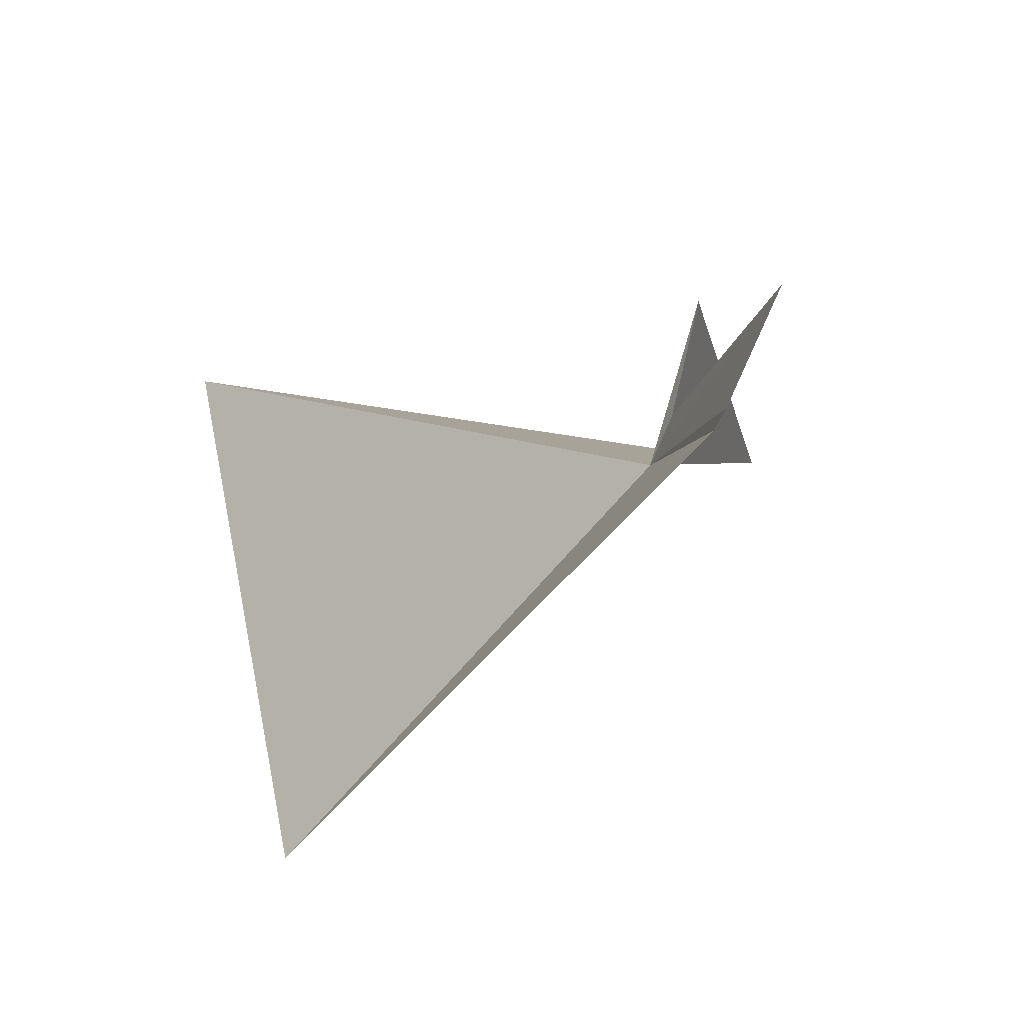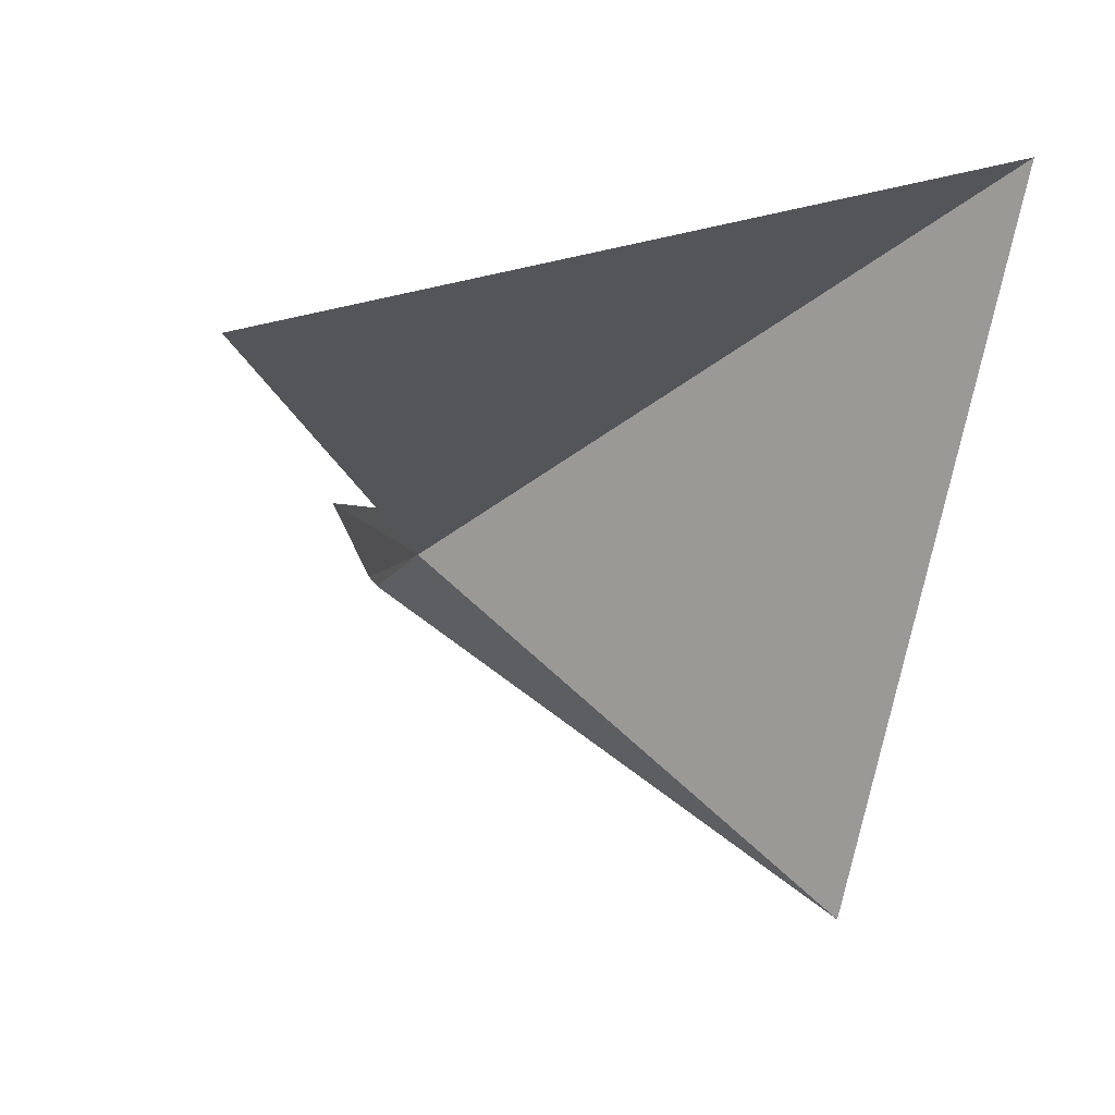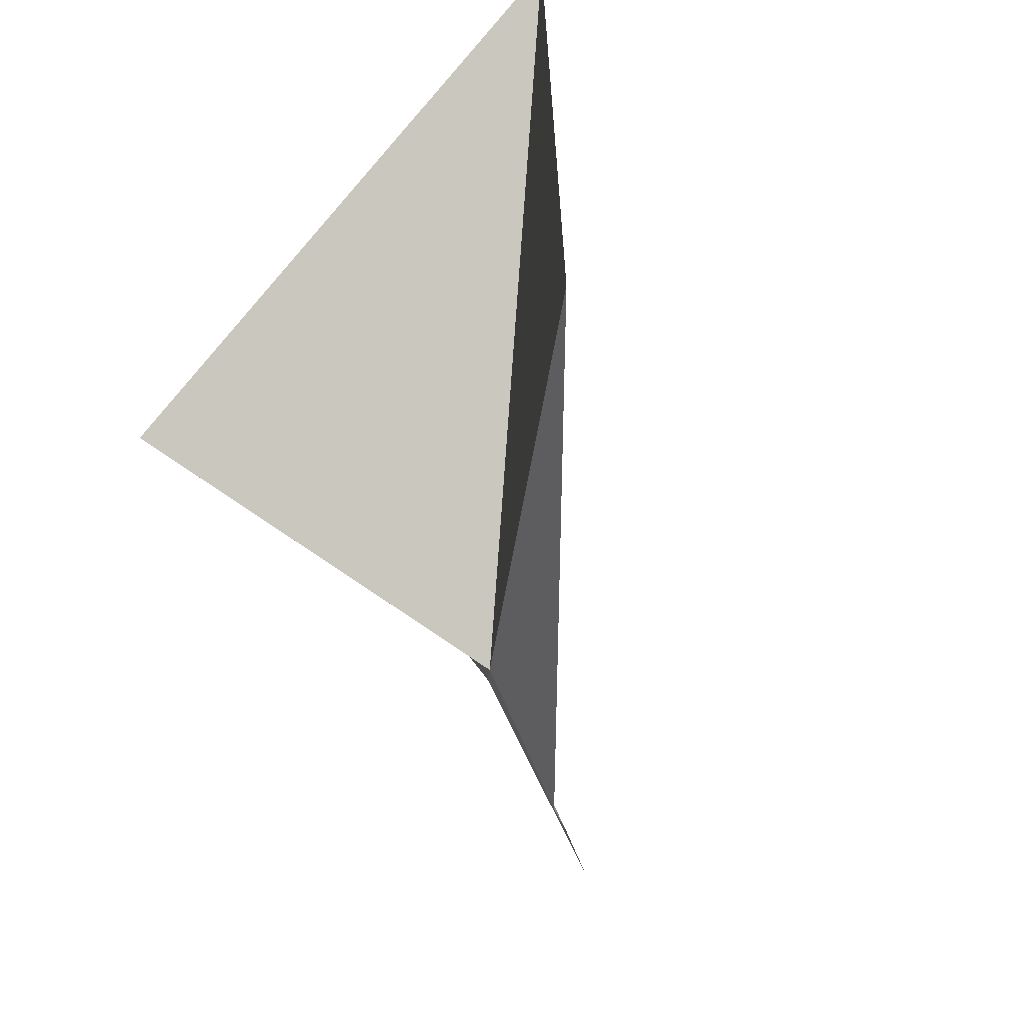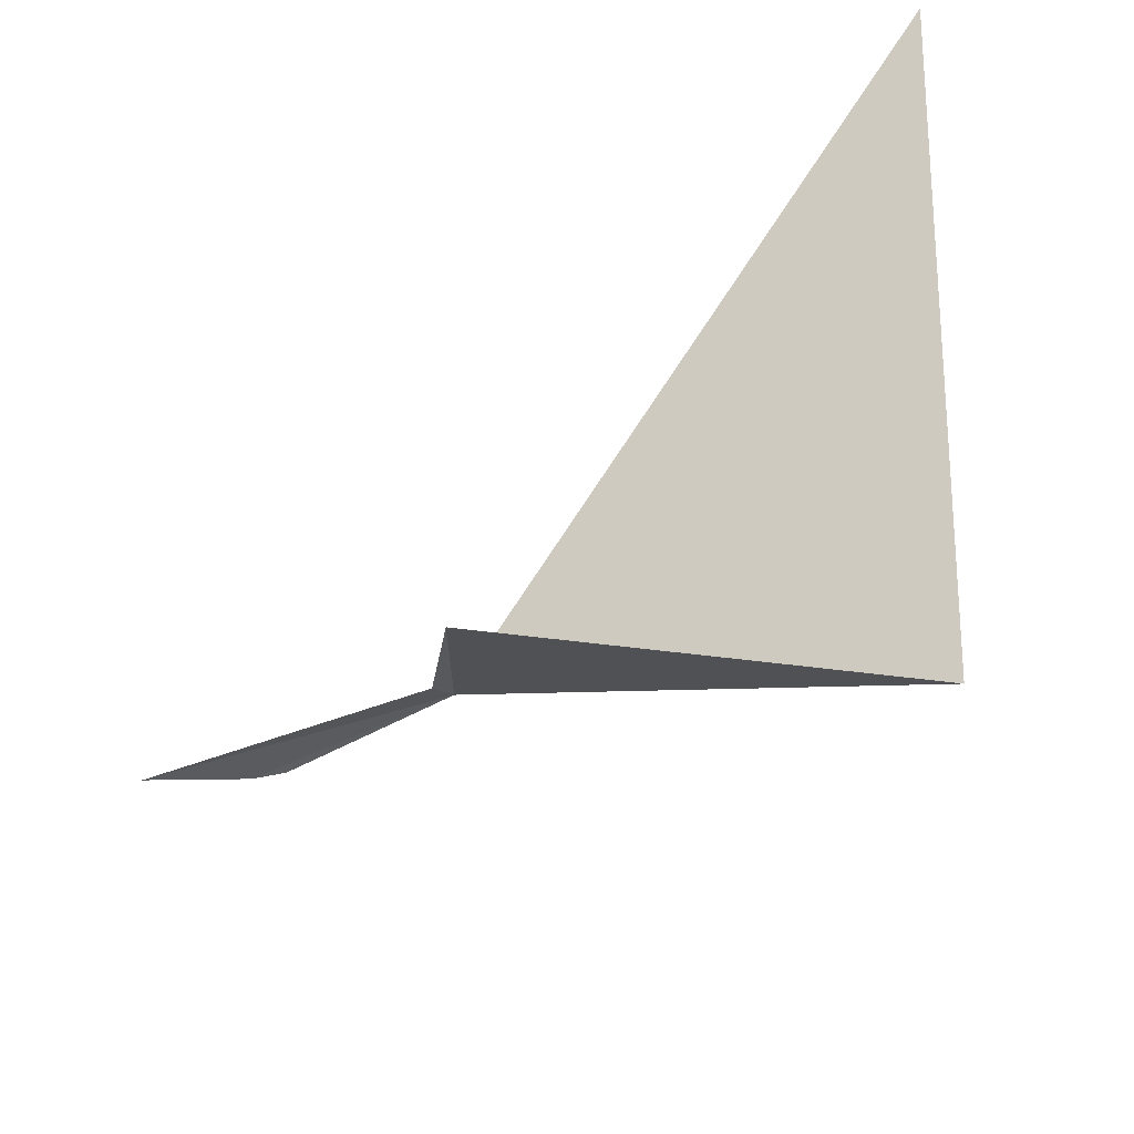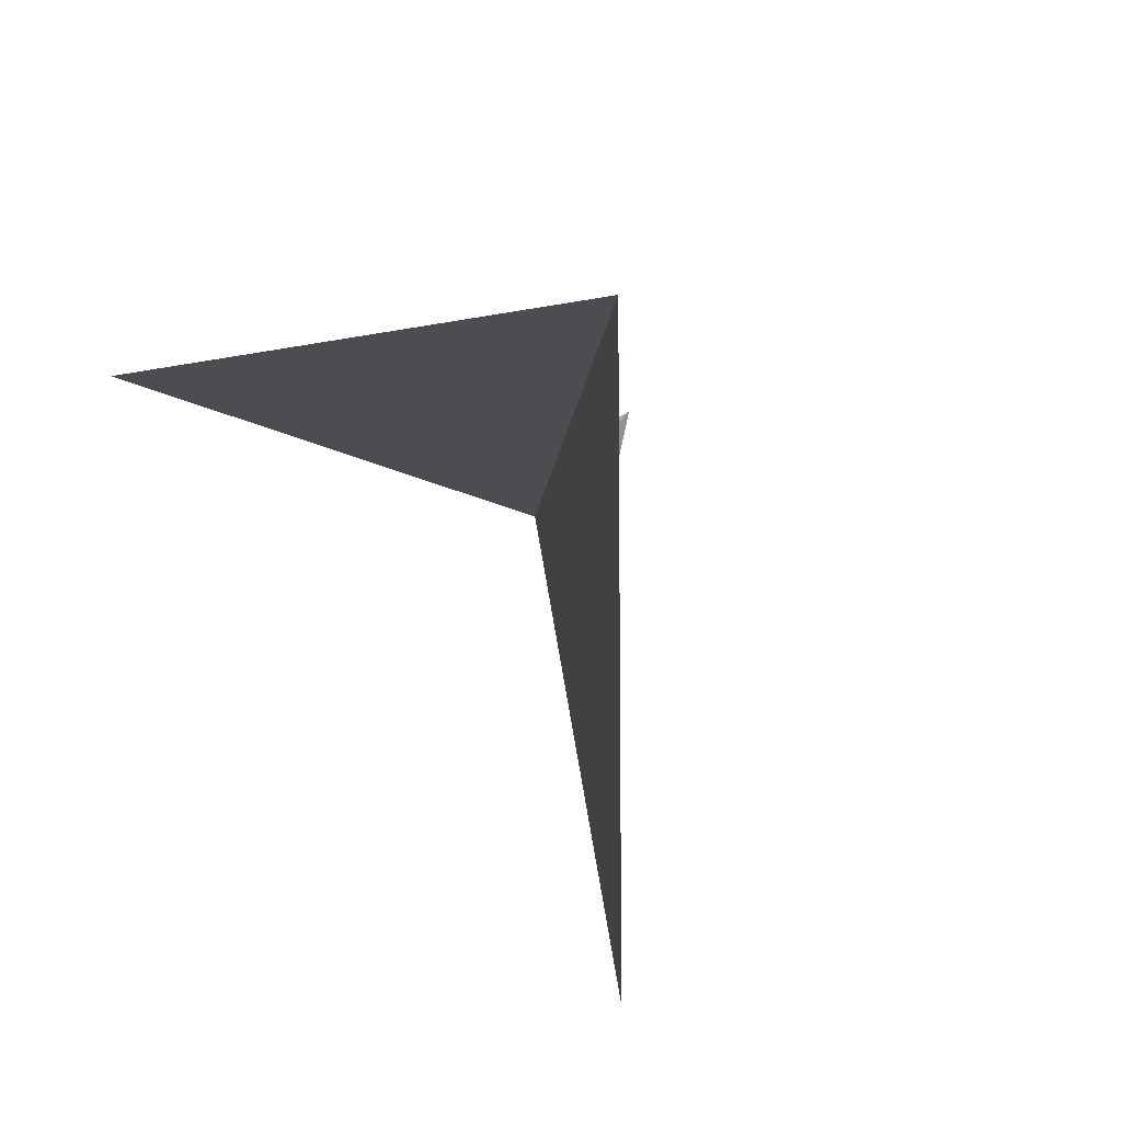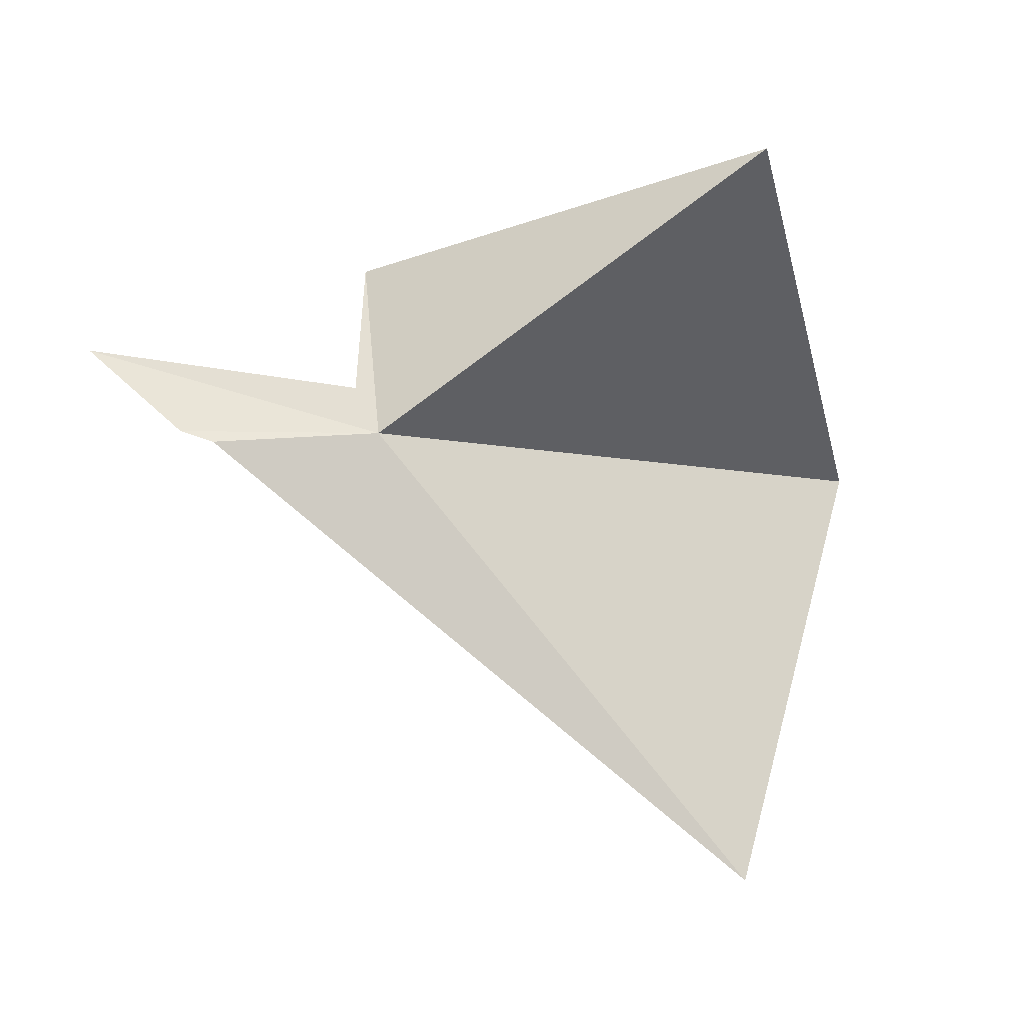
<metadata>
{"format":"obj","ext":"obj","renderer":"f3d","projection":"perspective","resolution":1024,"background":"white","views":[{"elev":-21.7,"azim":81.9,"up":"+Z"},{"elev":-0.8,"azim":-99.2,"up":"+Z"},{"elev":-72.6,"azim":-55.6,"up":"+Z"},{"elev":53.2,"azim":166.6,"up":"+Z"},{"elev":13.3,"azim":-56.5,"up":"+Z"},{"elev":48.8,"azim":178.0,"up":"+Y"}]}
</metadata>
<code>
v 11.17 6.972 57.27
v 10.17 6.05 56.37
v 9.64 5.736 58.15
v 11.61 7.046 57.19
v 11.7 7.062 57.22
v 11.96 7.152 57.44
v 11.23 7.024 57.4
v 10.08 7.542 57.77
v 11.2 7.116 57.77
f 1 3 2
f 1 2 4
f 1 4 5
f 1 5 6
f 1 6 7
f 1 9 8
f 1 7 9
f 1 8 3

</code>
